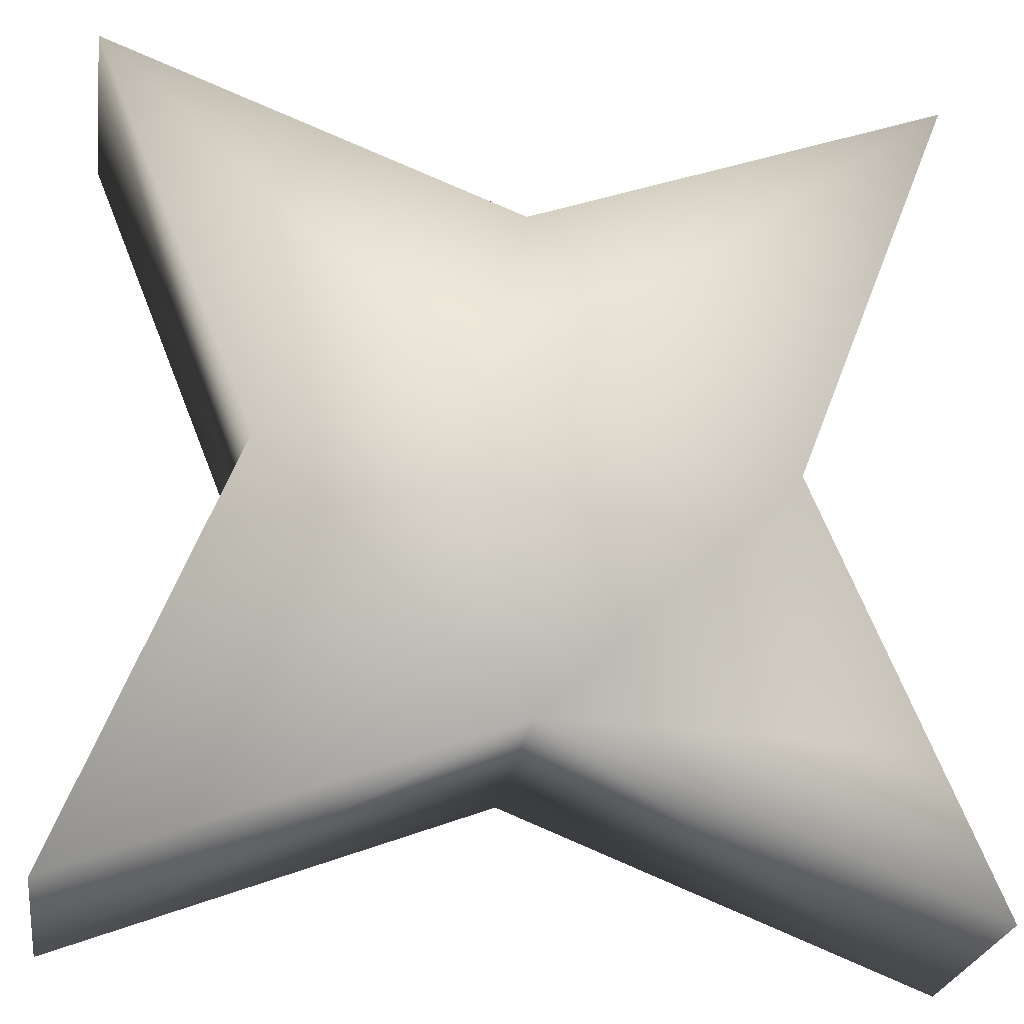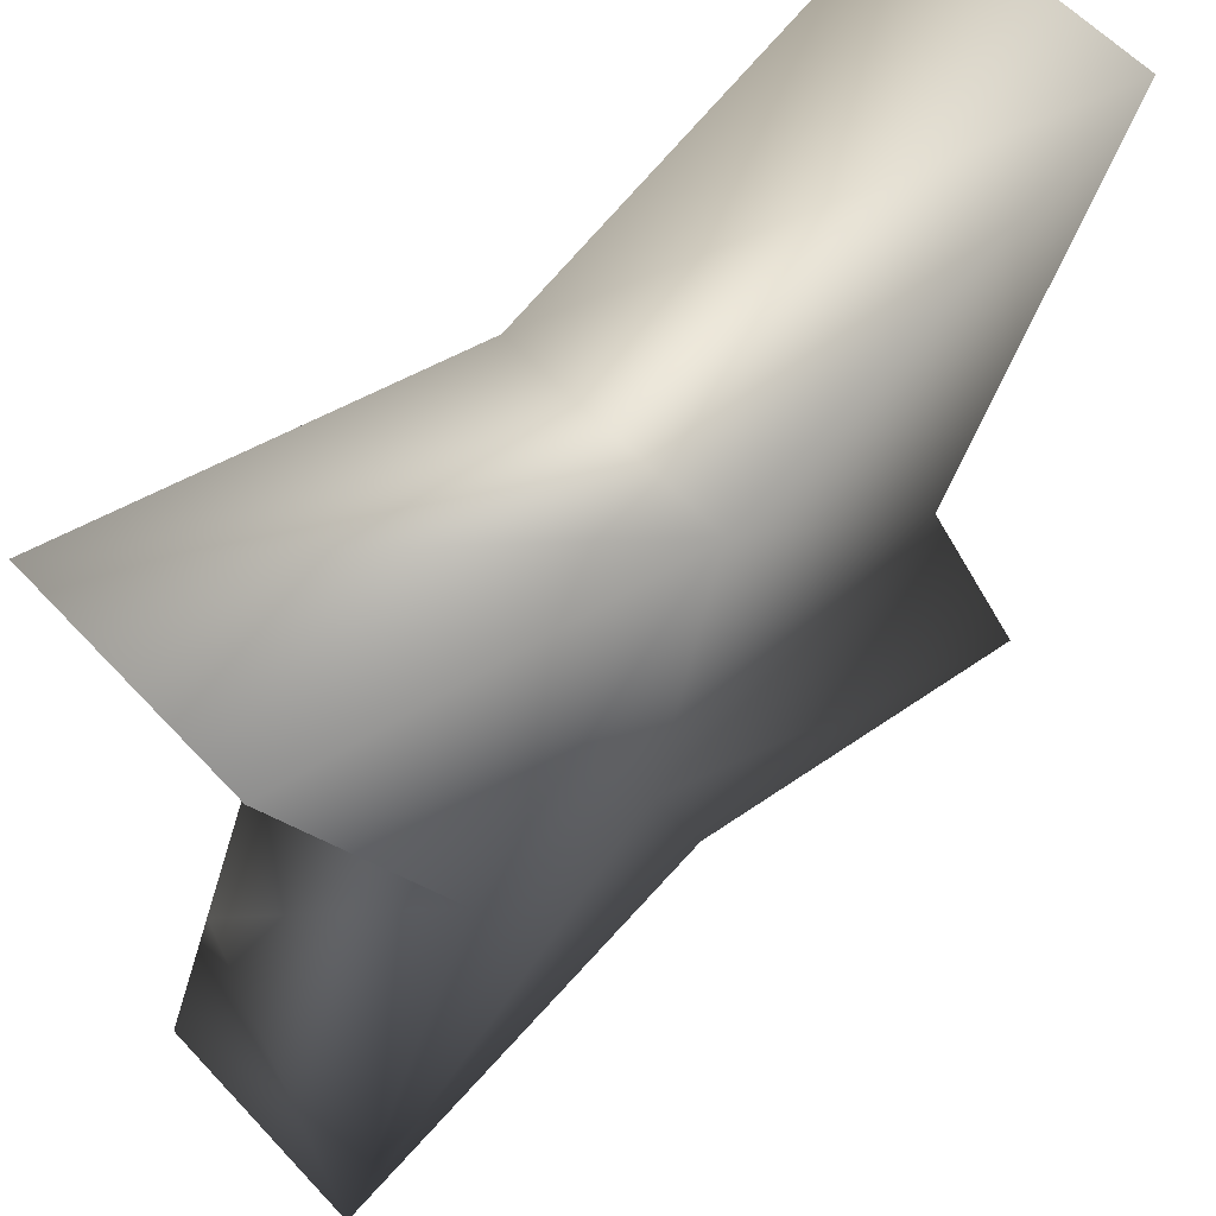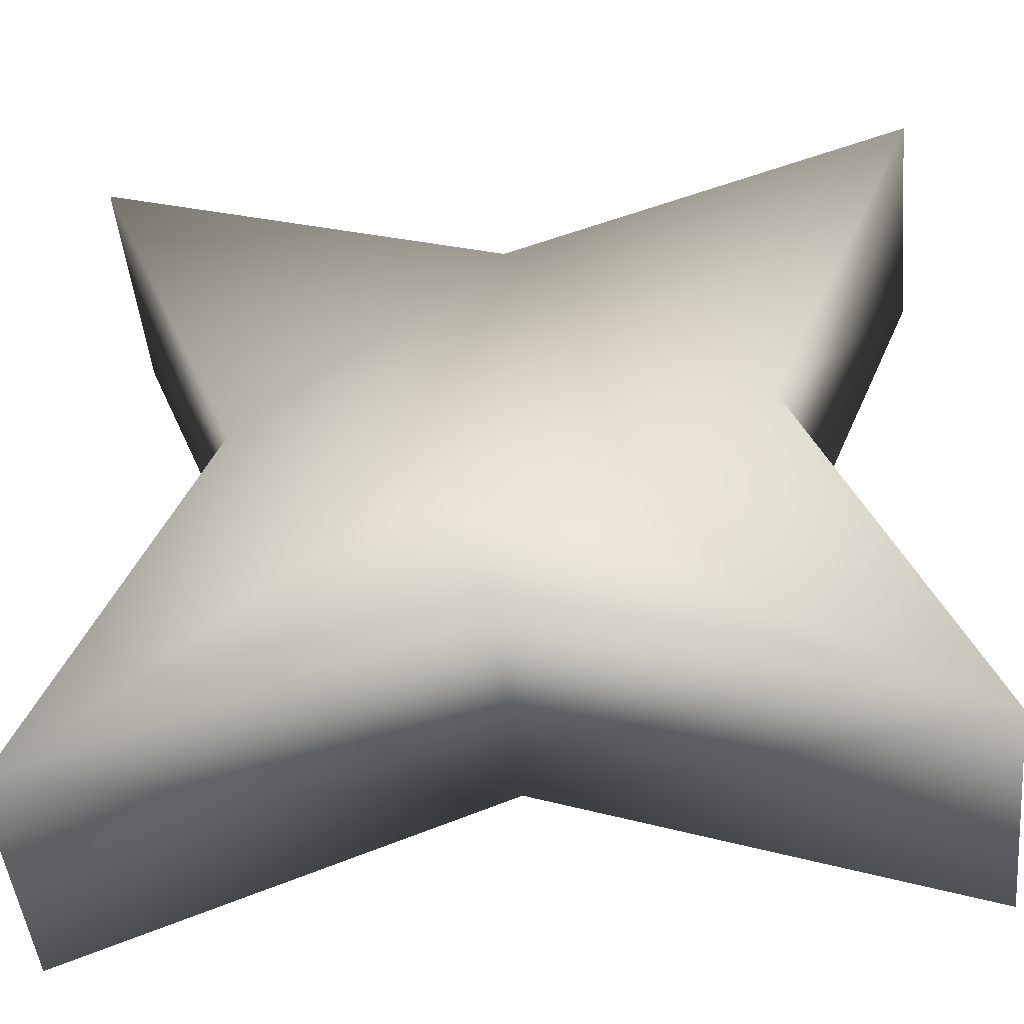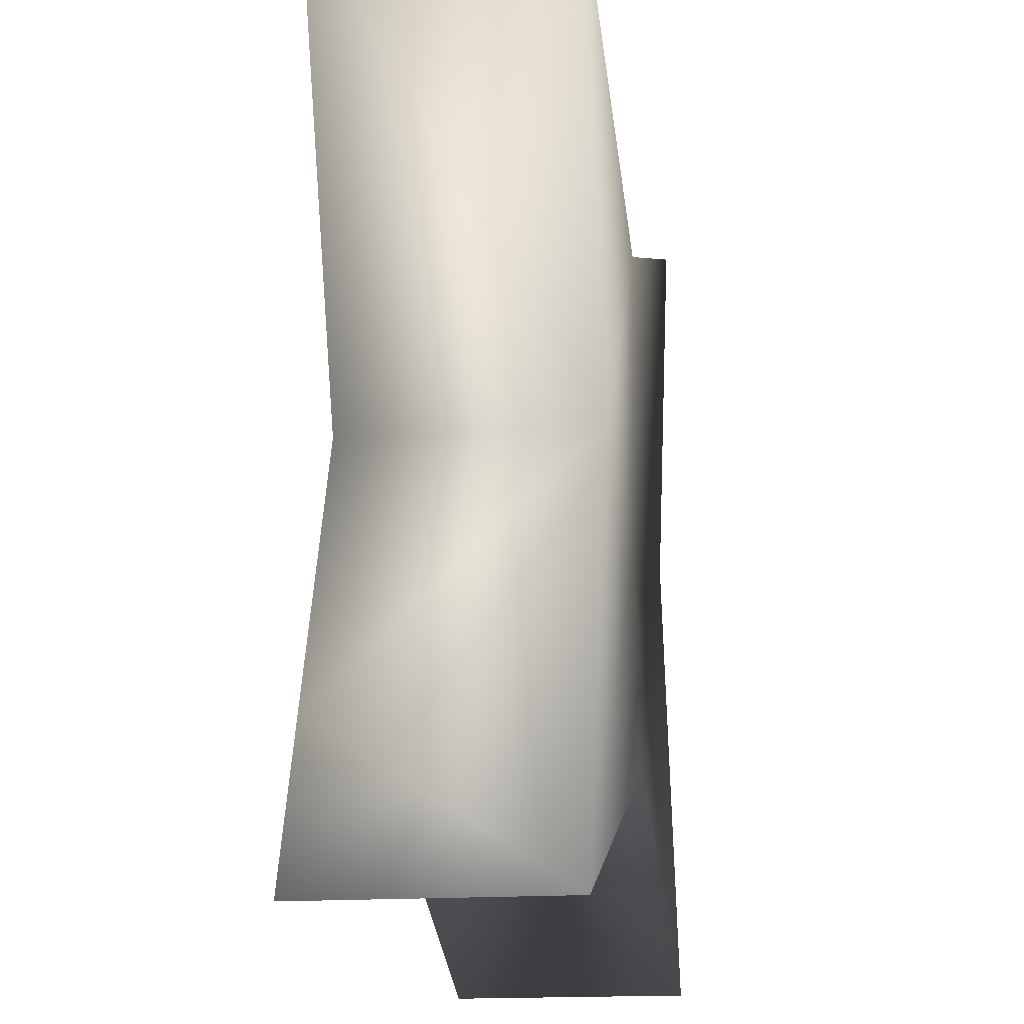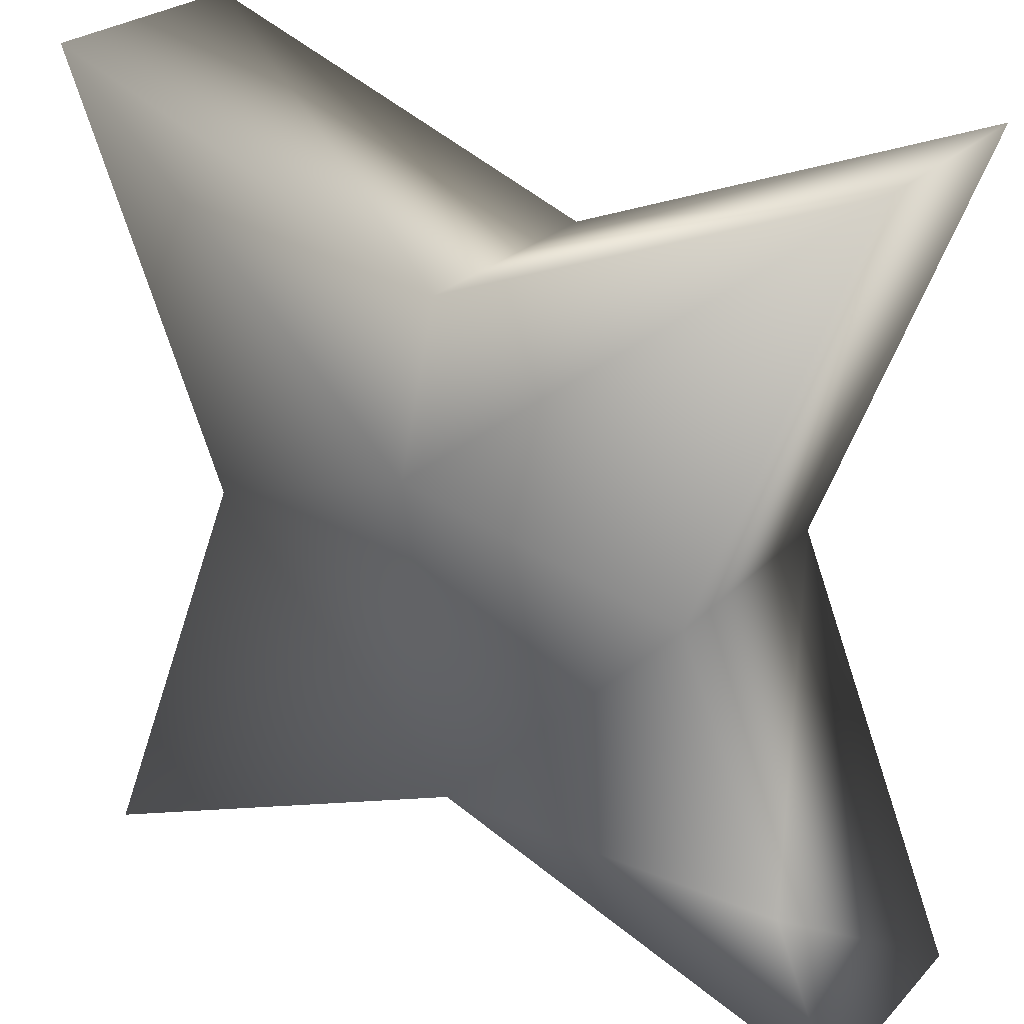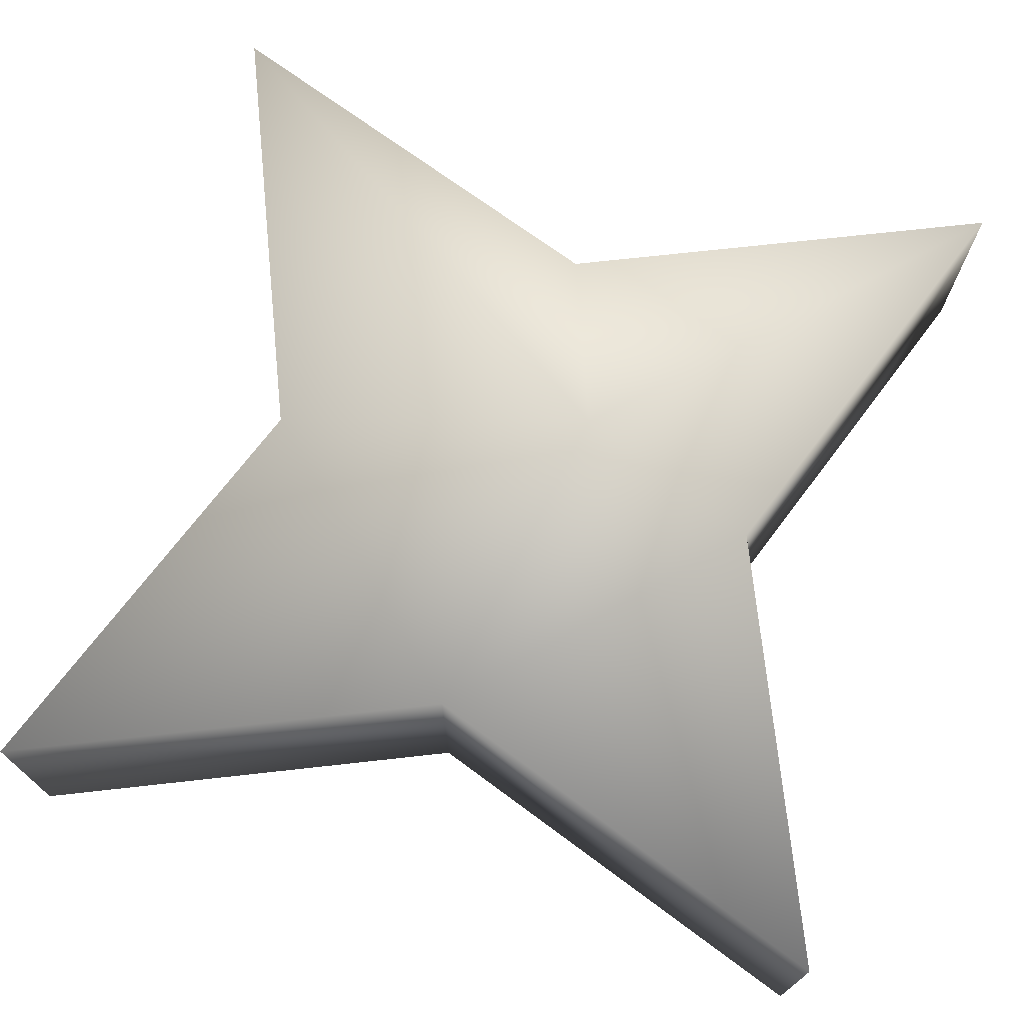
<metadata>
{"format":"obj","ext":"obj","renderer":"f3d","projection":"perspective","resolution":1024,"background":"white","views":[{"elev":-26.0,"azim":-8.7,"up":"+Z"},{"elev":61.0,"azim":137.1,"up":"+Z"},{"elev":-48.6,"azim":-174.2,"up":"+Z"},{"elev":-16.3,"azim":98.4,"up":"+Z"},{"elev":25.3,"azim":32.9,"up":"+Z"},{"elev":71.5,"azim":15.3,"up":"+Y"}]}
</metadata>
<code>
v 0.000187 0.009983 -0.0212
v 0.000187 0.009983 -0.0212
v 0.03461 0.009923 0.03484
v 0.03461 0.009923 0.03484
v 0.03461 0.009923 0.03484
v -0.000337 0.009863 0.02126
v -0.000337 0.009863 0.02126
v 0.005216 0.009955 -0.006733
v -0.02114 0.009871 0.000279
v -0.02114 0.009871 0.000279
v 0.03498 0.01 -0.03498
v 0.03498 0.01 -0.03498
v 0.03498 0.01 -0.03498
v -0.03465 0.009923 -0.03479
v -0.03465 0.009923 -0.03479
v -0.03465 0.009923 -0.03479
v -0.000329 -0.009983 0.02124
v -0.000329 -0.009983 0.02124
v 0.02109 -0.009865 -0.000136
v 0.02109 -0.009865 -0.000136
v 0.03501 -0.009845 -0.03501
v 0.03501 -0.009845 -0.03501
v 0.03501 -0.009845 -0.03501
v -0.035 0.009843 0.035
v -0.035 0.009843 0.035
v -0.035 0.009843 0.035
v -0.03497 -0.01 0.03497
v -0.03497 -0.01 0.03497
v -0.03497 -0.01 0.03497
v 0.02108 0.009983 -0.000131
v 0.02108 0.009983 -0.000131
v -0.003548 -0.009947 0.005571
v 0.000194 -0.009864 -0.02121
v 0.000194 -0.009864 -0.02121
v 0.02981 -0.009849 -0.02193
v 0.02981 -0.009849 -0.02193
v 0.03463 -0.009923 0.03481
v 0.03463 -0.009923 0.03481
v 0.03463 -0.009923 0.03481
v -0.03463 -0.009923 -0.03481
v -0.03463 -0.009923 -0.03481
v -0.03463 -0.009923 -0.03481
v -0.02113 -0.009981 0.000273
v -0.02113 -0.009981 0.000273
f 33 41 15
f 25 18 6
f 16 9 8
f 8 1 16
f 7 8 9
f 30 8 7
f 7 4 30
f 11 8 30
f 1 8 11
f 7 9 26
f 31 36 12
f 31 20 36
f 13 23 33
f 33 2 13
f 15 2 33
f 14 40 44
f 44 10 14
f 10 27 24
f 10 44 27
f 25 29 18
f 6 18 39
f 39 3 6
f 31 5 37
f 36 21 12
f 31 37 20
f 32 19 38
f 19 32 34
f 34 35 19
f 17 32 38
f 34 22 35
f 28 32 17
f 43 42 34
f 34 32 43
f 32 28 43

</code>
